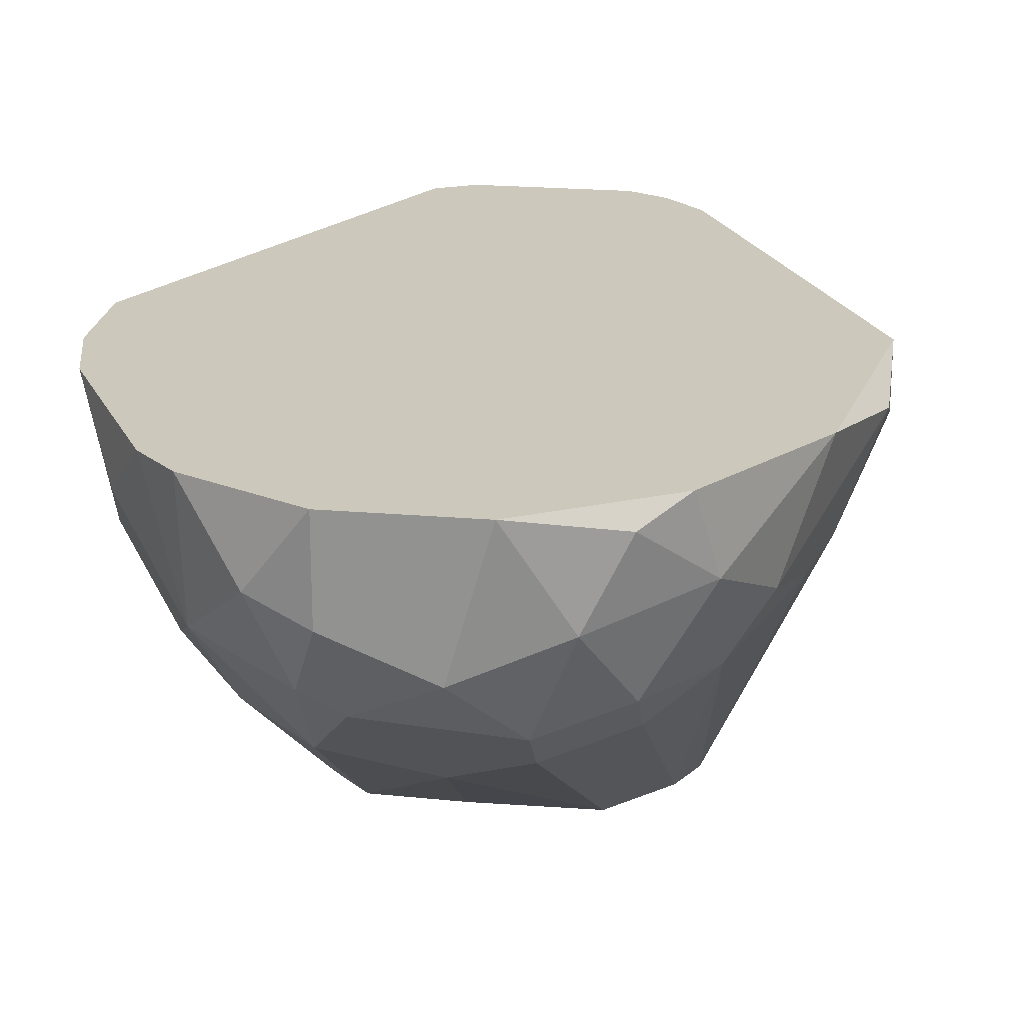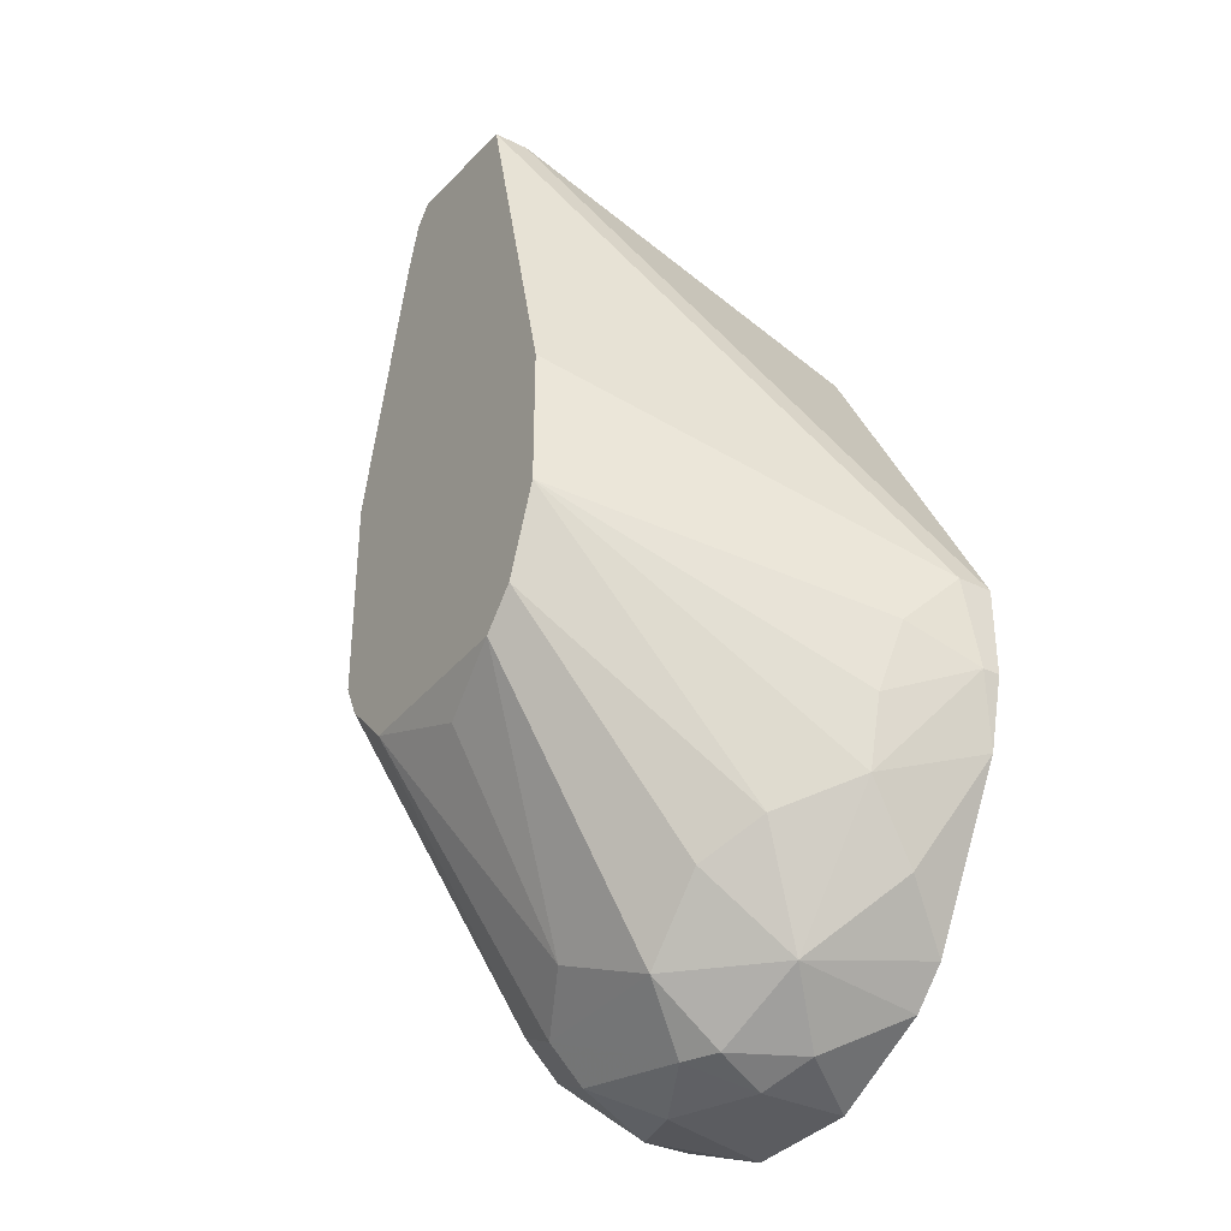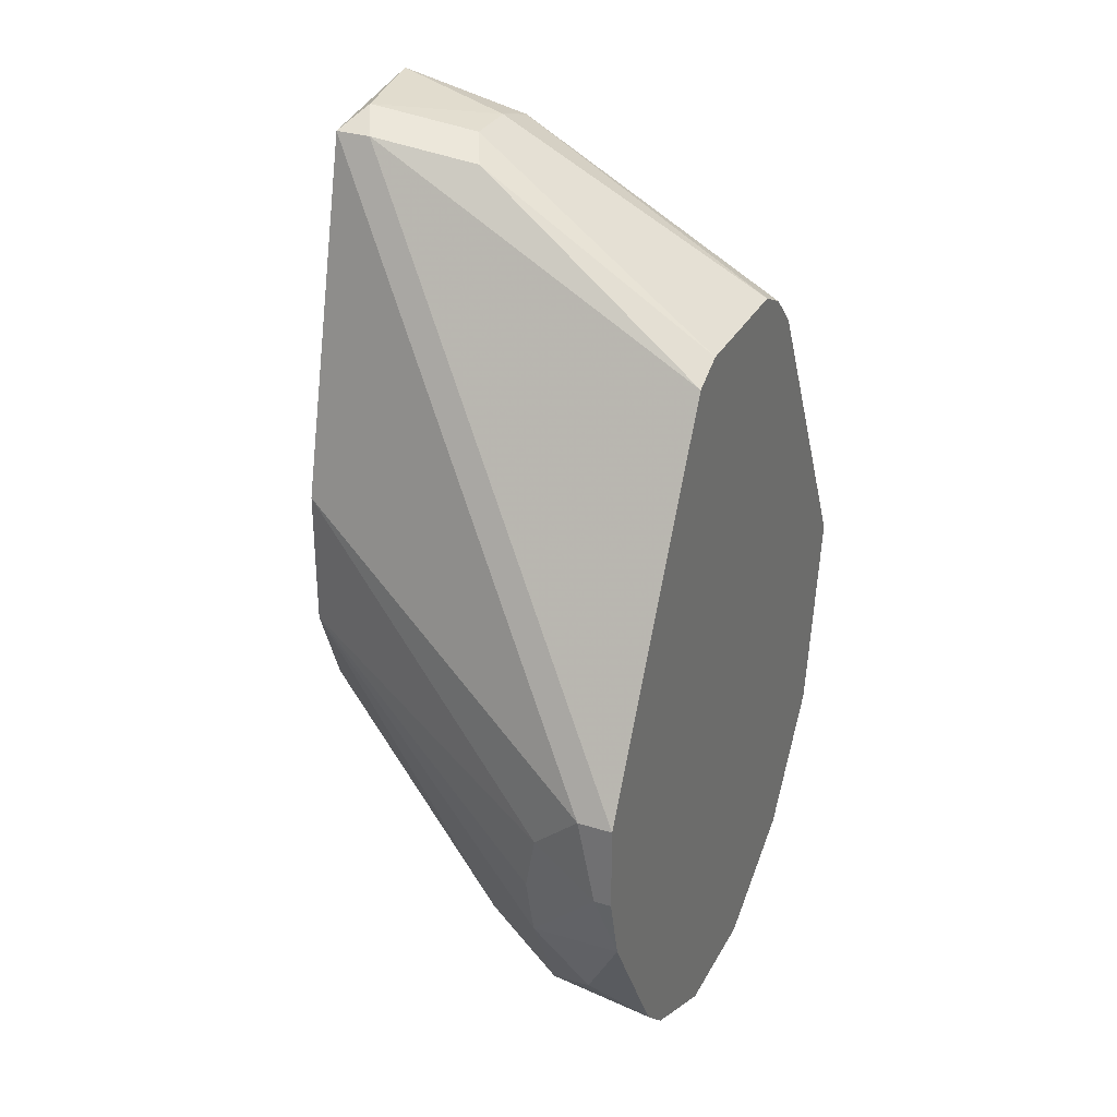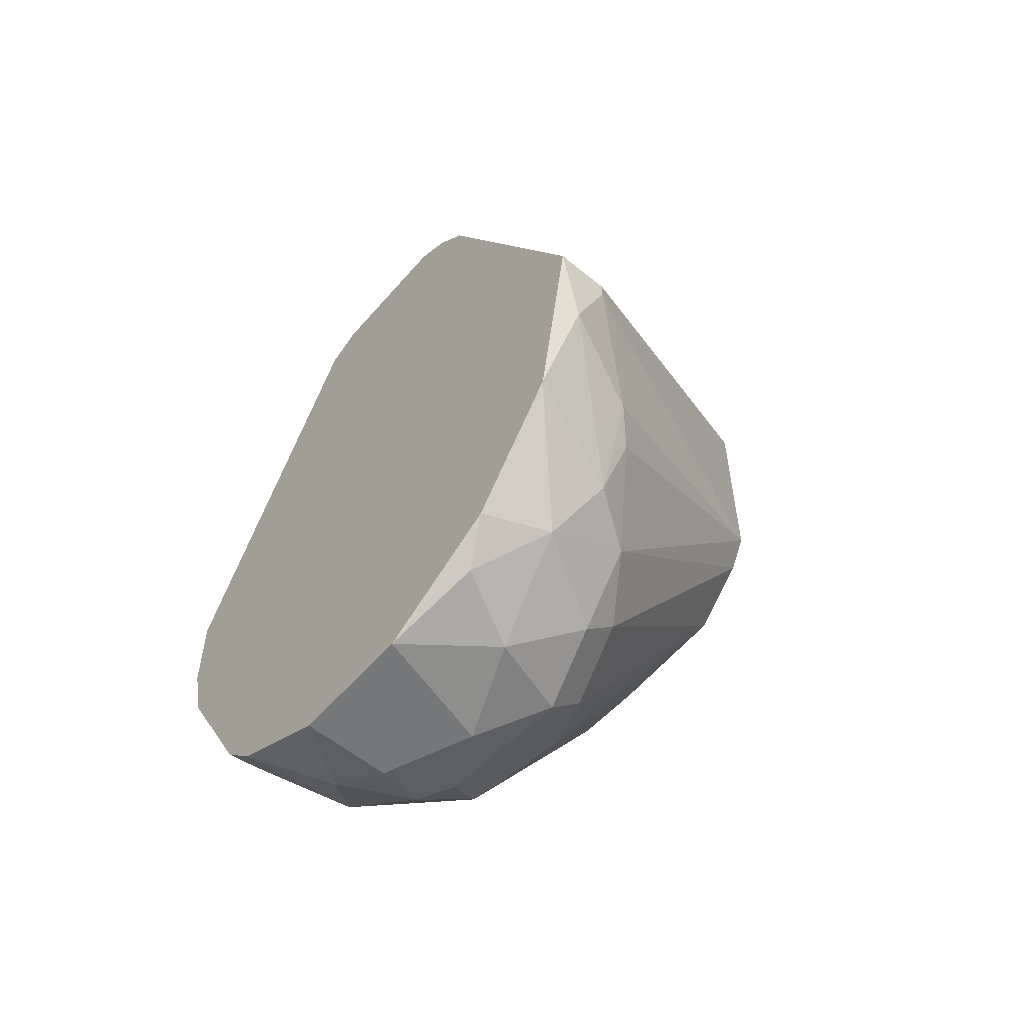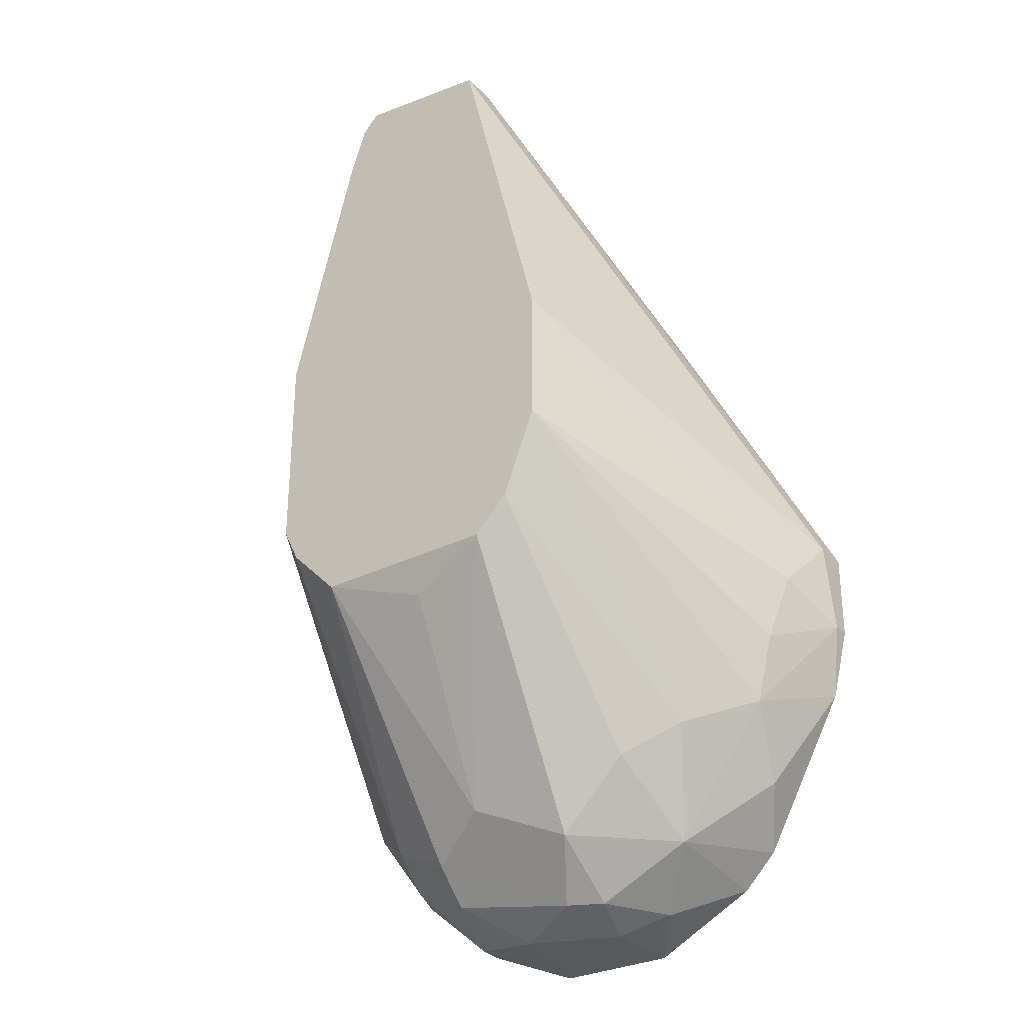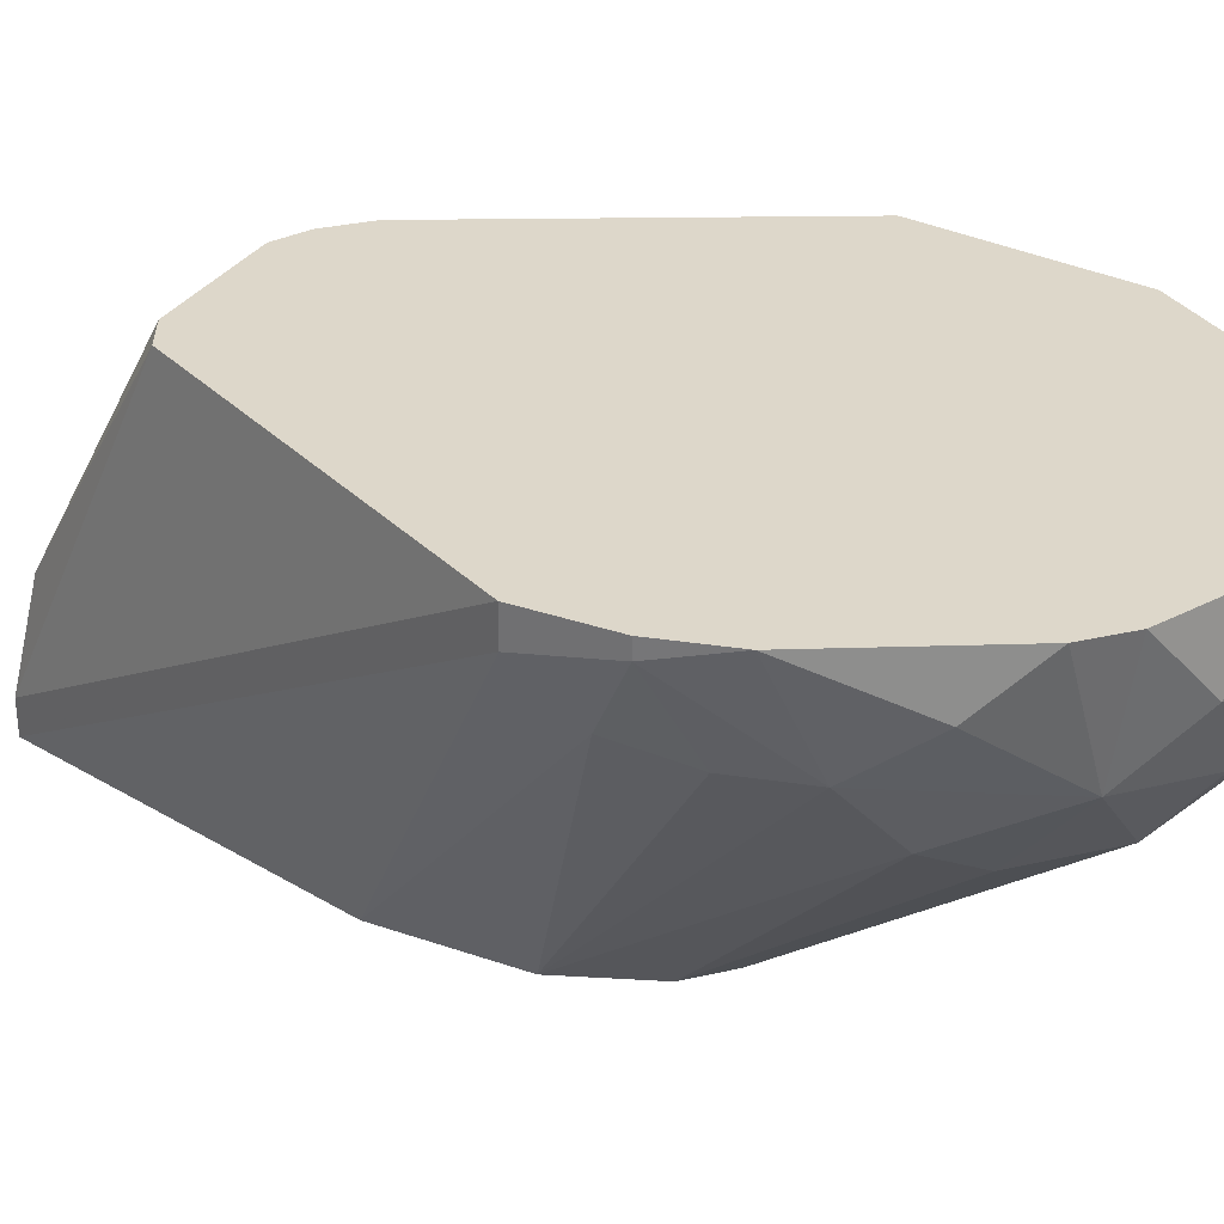
<metadata>
{"format":"obj","ext":"obj","renderer":"f3d","projection":"perspective","resolution":1024,"background":"white","views":[{"elev":22.2,"azim":8.5,"up":"+Z"},{"elev":-34.6,"azim":-123.0,"up":"+Y"},{"elev":31.2,"azim":-65.7,"up":"+Y"},{"elev":-57.1,"azim":49.7,"up":"+Y"},{"elev":-30.0,"azim":-143.9,"up":"+Y"},{"elev":30.9,"azim":-63.4,"up":"+Z"}]}
</metadata>
<code>
v 0.009216 -0.02328 0.02276
v 0.01286 -0.01509 0.01639
v 0.005576 -0.02601 0.01821
v 0.008305 -0.005076 0.002731
v 0.008305 0.00584 0.002731
v -0.008079 -0.01964 0.01184
v 0.01195 -0.01873 0.01729
v -0.004436 0.01404 0.02276
v -0.004436 0.02223 0.004553
v -0.004436 0.02223 0.002731
v -0.004436 -0.02328 0.01184
v -0.004436 -0.02601 0.01548
v 0.001022 -0.02693 0.01639
v 0.001022 0.02223 0.009107
v -0.01536 -0.01418 0.02276
v -0.01536 -0.008717 0.01821
v 0.01559 -0.006894 0.02003
v 0.01559 -0.01145 0.02185
v 0.01559 -0.005982 0.02003
v 0.01559 -0.005982 0.02276
v -0.000793 -0.01145 0.003643
v 0.004665 0.01951 0.002731
v 0.004665 0.01312 0.02276
v 0.004665 -0.009624 0.002731
v -0.005347 -0.009624 0.002731
v 0.000111 -0.02146 0.01001
v -0.01627 -0.005982 0.02094
v -0.01627 -0.005982 0.02276
v -0.01627 -0.01054 0.02276
v -0.01627 -0.01054 0.02185
v -0.001704 0.02223 0.009107
v 0.003754 -0.0251 0.01366
v 0.003754 0.02132 0.009107
v 0.003754 0.02223 0.002731
v 0.003754 -0.02328 0.01184
v -0.01263 -0.01964 0.02003
v 0.007397 -0.006894 0.002731
v 0.007397 -0.0251 0.02185
v 0.007397 -0.02328 0.01456
v 0.007397 -0.02146 0.01275
v -0.008987 -0.02419 0.02276
v -0.008987 -0.003252 0.002731
v -0.008987 -0.02328 0.01639
v -0.008987 0.004021 0.002731
v -0.006258 0.01312 0.02276
v -0.006258 -0.02601 0.01912
v -0.002615 0.02315 0.003643
v -0.002615 -0.02601 0.01456
v -0.01354 -0.016 0.01729
v -0.007169 -0.007806 0.002731
v -0.003526 -0.02693 0.02276
v -0.003526 -0.02693 0.01821
v -0.003526 0.02132 0.01001
v -0.01445 -0.01236 0.01729
v -0.01081 -0.01782 0.01366
v -0.01081 -0.02237 0.02276
v 0.01013 -0.02237 0.01912
v 0.01013 -0.01964 0.01456
v 0.01377 -0.01691 0.02276
v 0.01377 -0.01327 0.01729
v 0.002844 -0.02693 0.02276
v 0.002844 0.01404 0.02276
v 0.002844 0.02315 0.002731
v 0.006487 0.01131 0.02276
f 64 33 23
f 29 1 62
f 25 63 4
f 63 25 10
f 29 62 45
f 10 25 44
f 1 29 56
f 62 1 20
f 30 29 27
f 10 44 27
f 4 63 5
f 17 4 5
f 1 56 61
f 25 4 24
f 44 25 42
f 62 20 64
f 20 33 64
f 5 63 34
f 63 33 34
f 33 20 34
f 20 1 59
f 42 55 49
f 49 55 43
f 11 25 26
f 29 45 28
f 27 29 28
f 10 27 28
f 4 17 60
f 28 45 9
f 10 28 9
f 61 56 51
f 30 27 16
f 27 44 16
f 44 42 16
f 48 32 13
f 3 61 13
f 32 3 13
f 61 51 13
f 20 17 19
f 17 5 19
f 34 20 19
f 45 62 8
f 62 31 8
f 59 1 57
f 7 59 57
f 42 25 50
f 55 42 50
f 25 11 50
f 43 56 36
f 49 43 36
f 11 43 6
f 43 55 6
f 55 50 6
f 50 11 6
f 7 57 58
f 17 20 18
f 20 59 18
f 59 7 18
f 60 17 18
f 7 60 18
f 9 45 53
f 45 8 53
f 8 31 53
f 24 40 35
f 32 48 35
f 48 11 35
f 26 24 35
f 11 26 35
f 33 63 14
f 62 33 14
f 31 62 14
f 3 32 39
f 57 3 39
f 40 58 39
f 58 57 39
f 35 40 39
f 32 35 39
f 5 34 22
f 19 5 22
f 34 19 22
f 29 30 15
f 56 29 15
f 30 49 15
f 36 56 15
f 49 36 15
f 63 10 47
f 10 9 47
f 53 31 47
f 9 53 47
f 14 63 47
f 31 14 47
f 24 4 37
f 40 24 37
f 4 58 37
f 58 40 37
f 11 48 12
f 43 11 12
f 46 43 12
f 49 30 54
f 42 49 54
f 30 16 54
f 16 42 54
f 51 46 52
f 48 13 52
f 13 51 52
f 12 48 52
f 46 12 52
f 4 60 2
f 60 7 2
f 58 4 2
f 7 58 2
f 1 61 38
f 61 3 38
f 57 1 38
f 3 57 38
f 25 24 21
f 26 25 21
f 24 26 21
f 56 43 41
f 43 46 41
f 51 56 41
f 46 51 41
f 33 62 23
f 62 64 23

</code>
